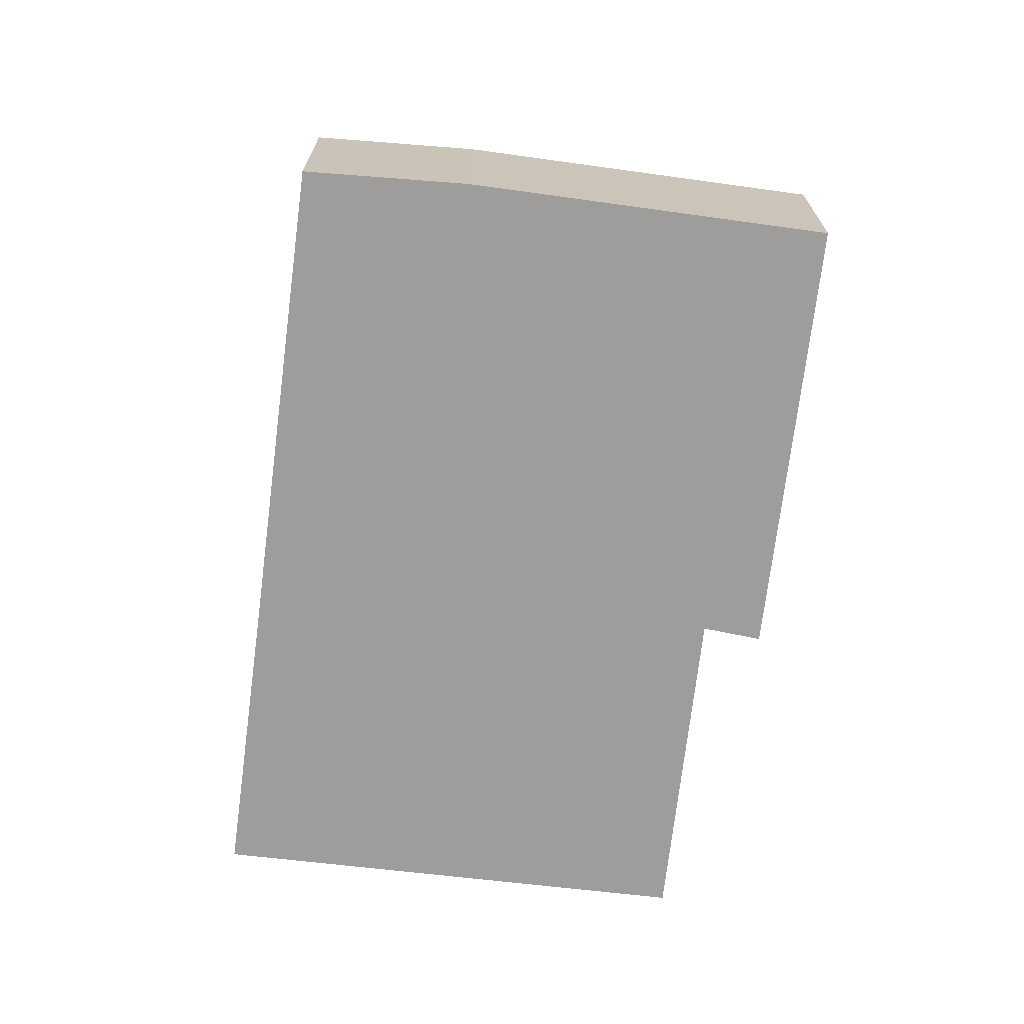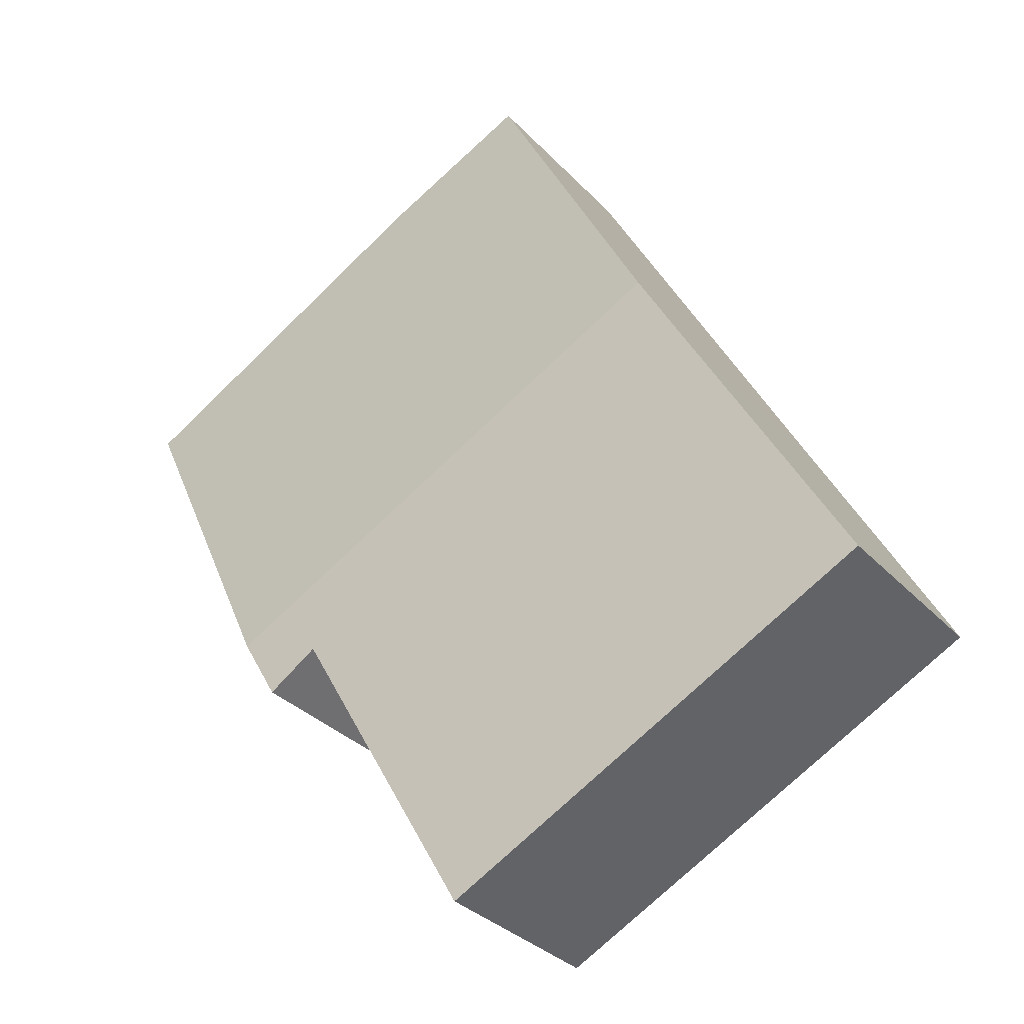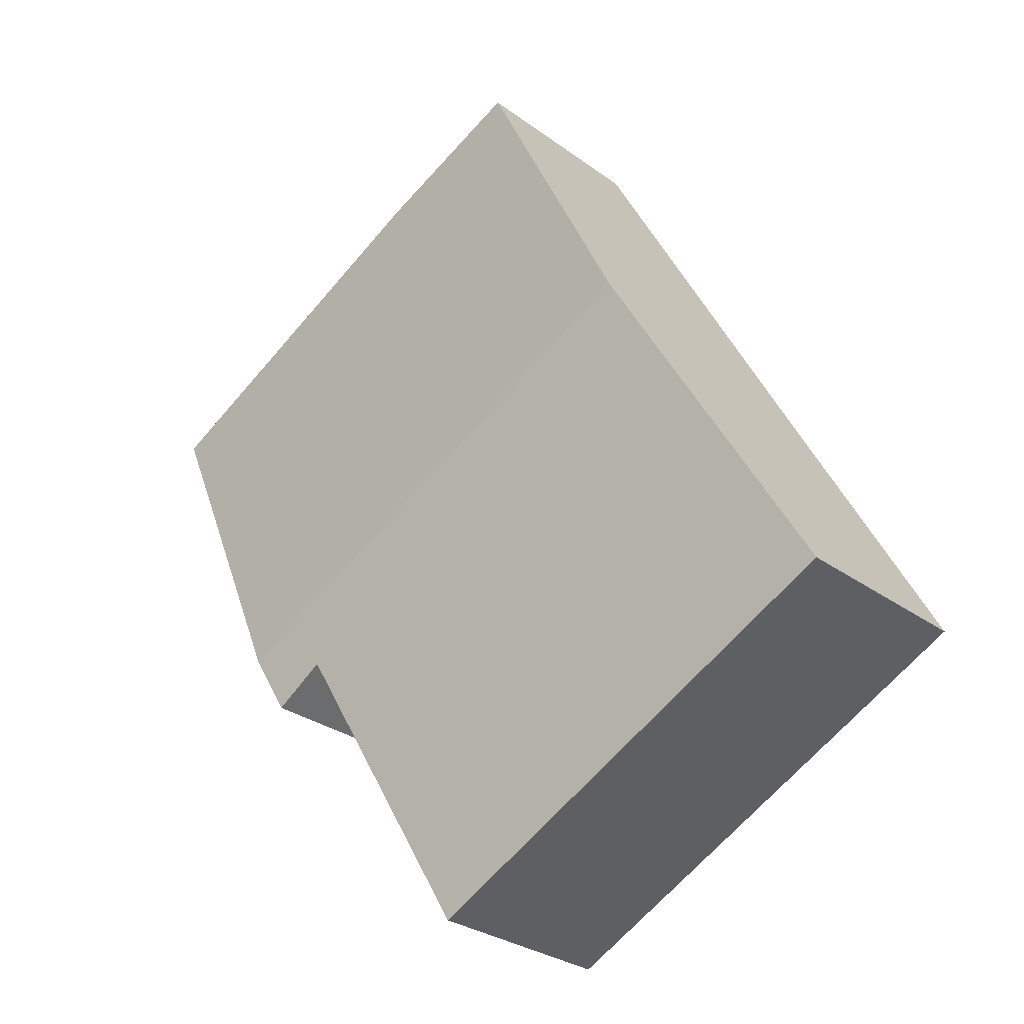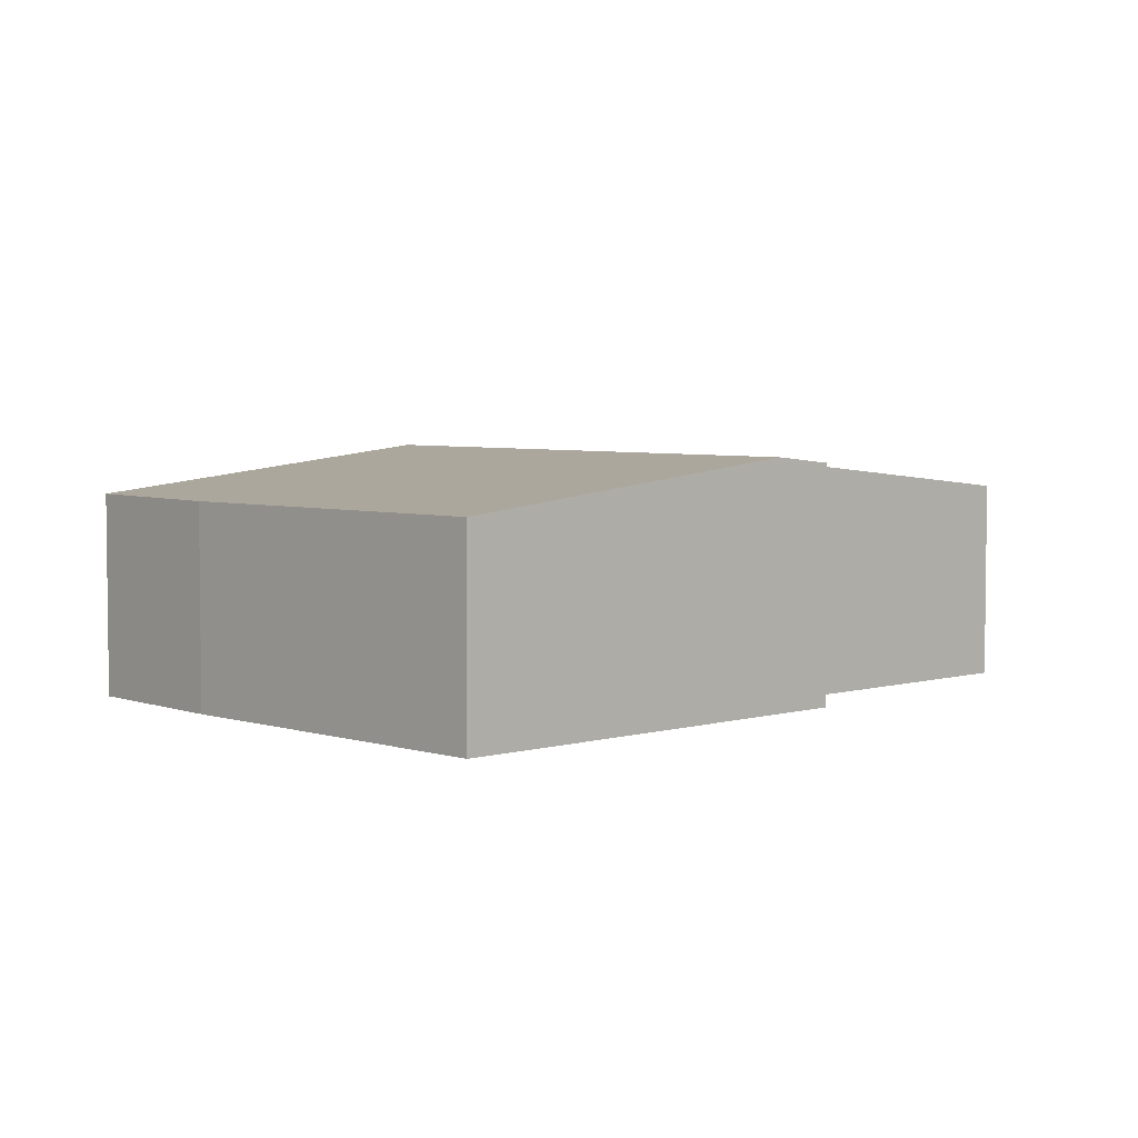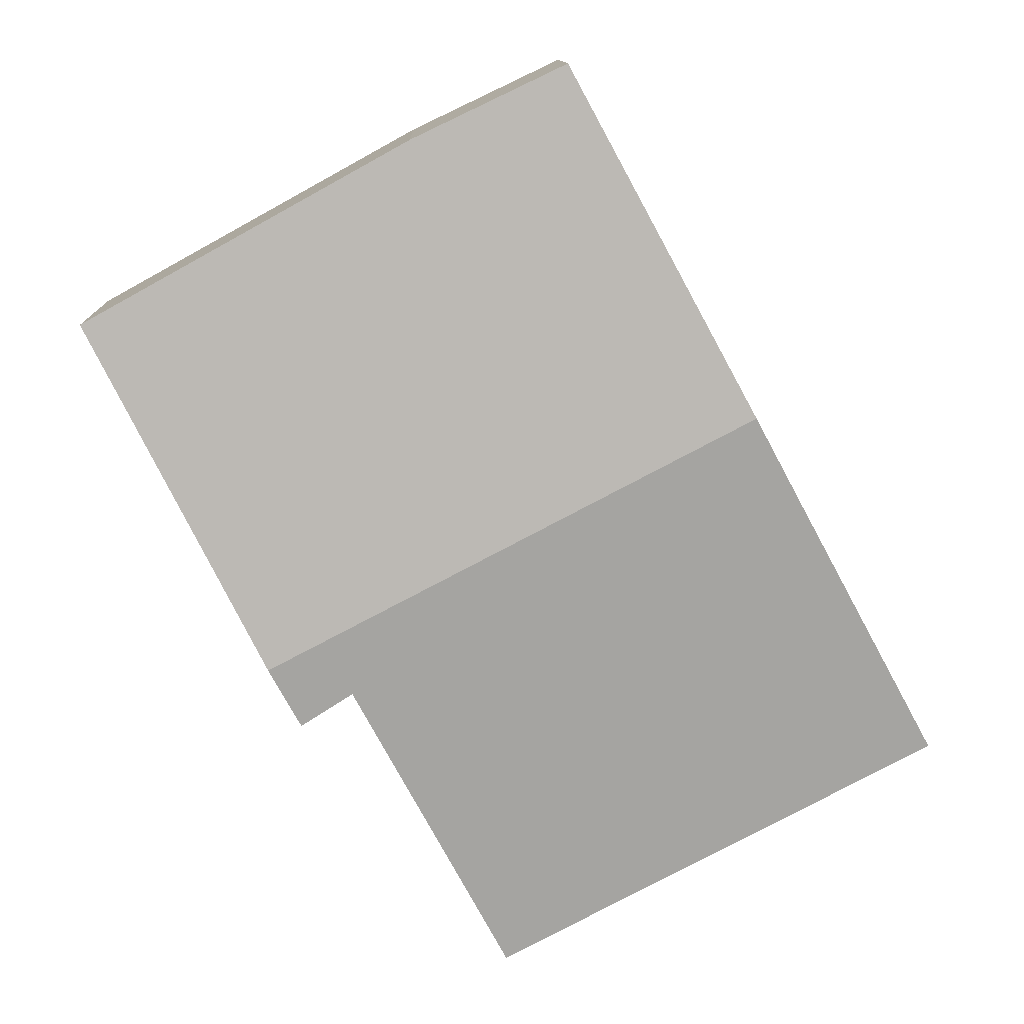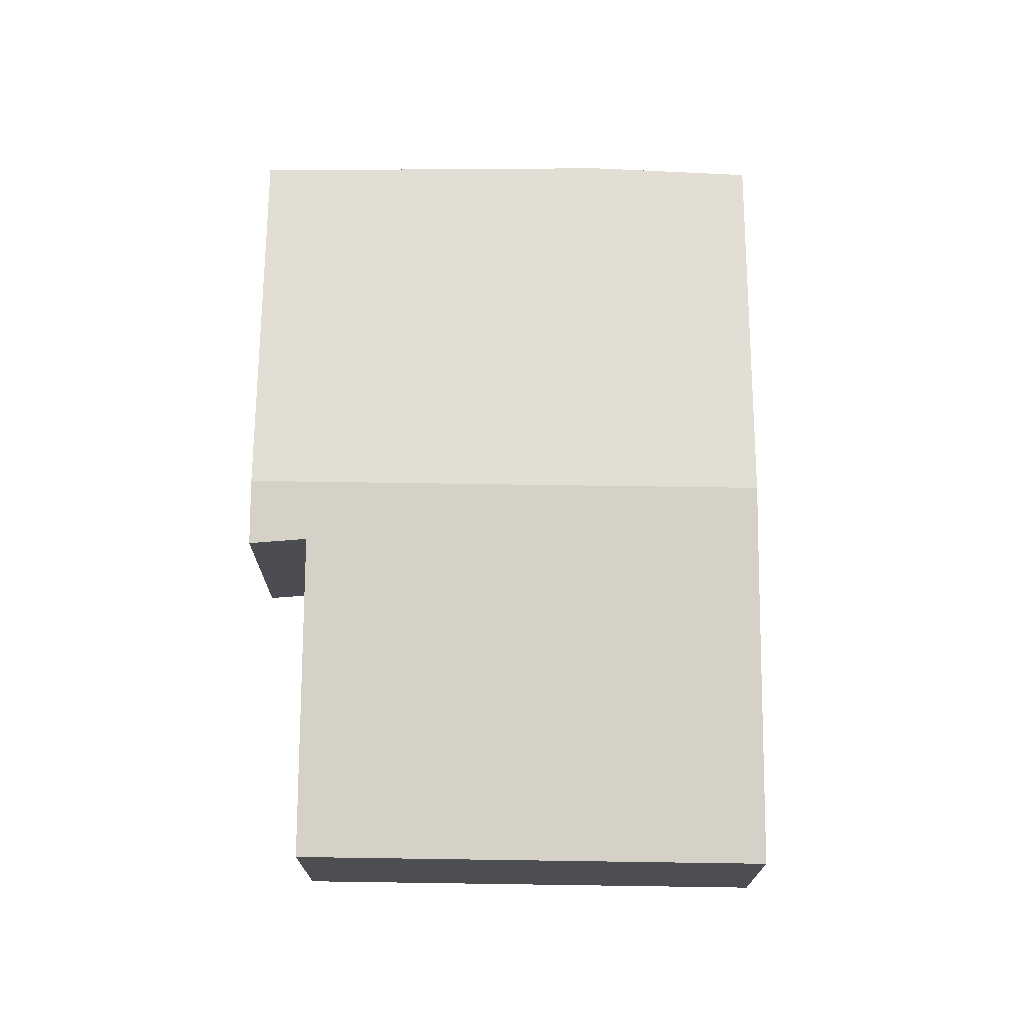
<metadata>
{"format":"obj","ext":"obj","renderer":"f3d","projection":"perspective","resolution":1024,"background":"white","views":[{"elev":-70.5,"azim":21.0,"up":"+Y"},{"elev":-32.4,"azim":-144.8,"up":"+Z"},{"elev":-28.5,"azim":-137.8,"up":"+Z"},{"elev":4.6,"azim":74.4,"up":"+Y"},{"elev":11.8,"azim":178.4,"up":"+Z"},{"elev":73.2,"azim":-151.6,"up":"+Y"}]}
</metadata>
<code>
v  6.58 2.357 0.949
v  5.158 1.957 6.044
v  8.341 1.965 4.289
v  1.858 2.357 3.414
v  3.664 1.963 6.753
v  0 1.954 1.196e-16
v  5.767 2.294 0.686
v  4.251 1.954 -2.219
v  6.271 2.288 0.363
v  1.385 2.254 2.54
v  5.767 -4.201e-17 0.686
v  6.271 -2.223e-17 0.363
v  4.251 1.359e-16 -2.219
v  0 0 0
v  6.58 -5.811e-17 0.949
v  8.341 -2.626e-16 4.289
v  1.385 -1.555e-16 2.54
v  1.858 -2.09e-16 3.414
v  3.664 -4.135e-16 6.753
v  5.158 -3.701e-16 6.044
g defaultobject
f 1 2 3
f 2 1 4
f 2 4 5
f 6 7 8
f 7 1 9
f 1 7 4
f 4 7 10
f 10 7 6
f 9 11 7
f 11 9 12
f 13 6 8
f 6 13 14
f 11 8 7
f 8 11 13
f 1 12 9
f 12 1 3
f 12 3 15
f 15 3 16
f 14 10 6
f 10 14 17
f 10 17 4
f 4 17 5
f 5 17 18
f 5 18 19
f 19 2 5
f 2 19 20
f 2 16 3
f 16 2 20
f 13 17 14
f 17 13 11
f 17 11 18
f 18 11 19
f 19 11 12
f 19 12 15
f 19 15 16
f 19 16 20

</code>
